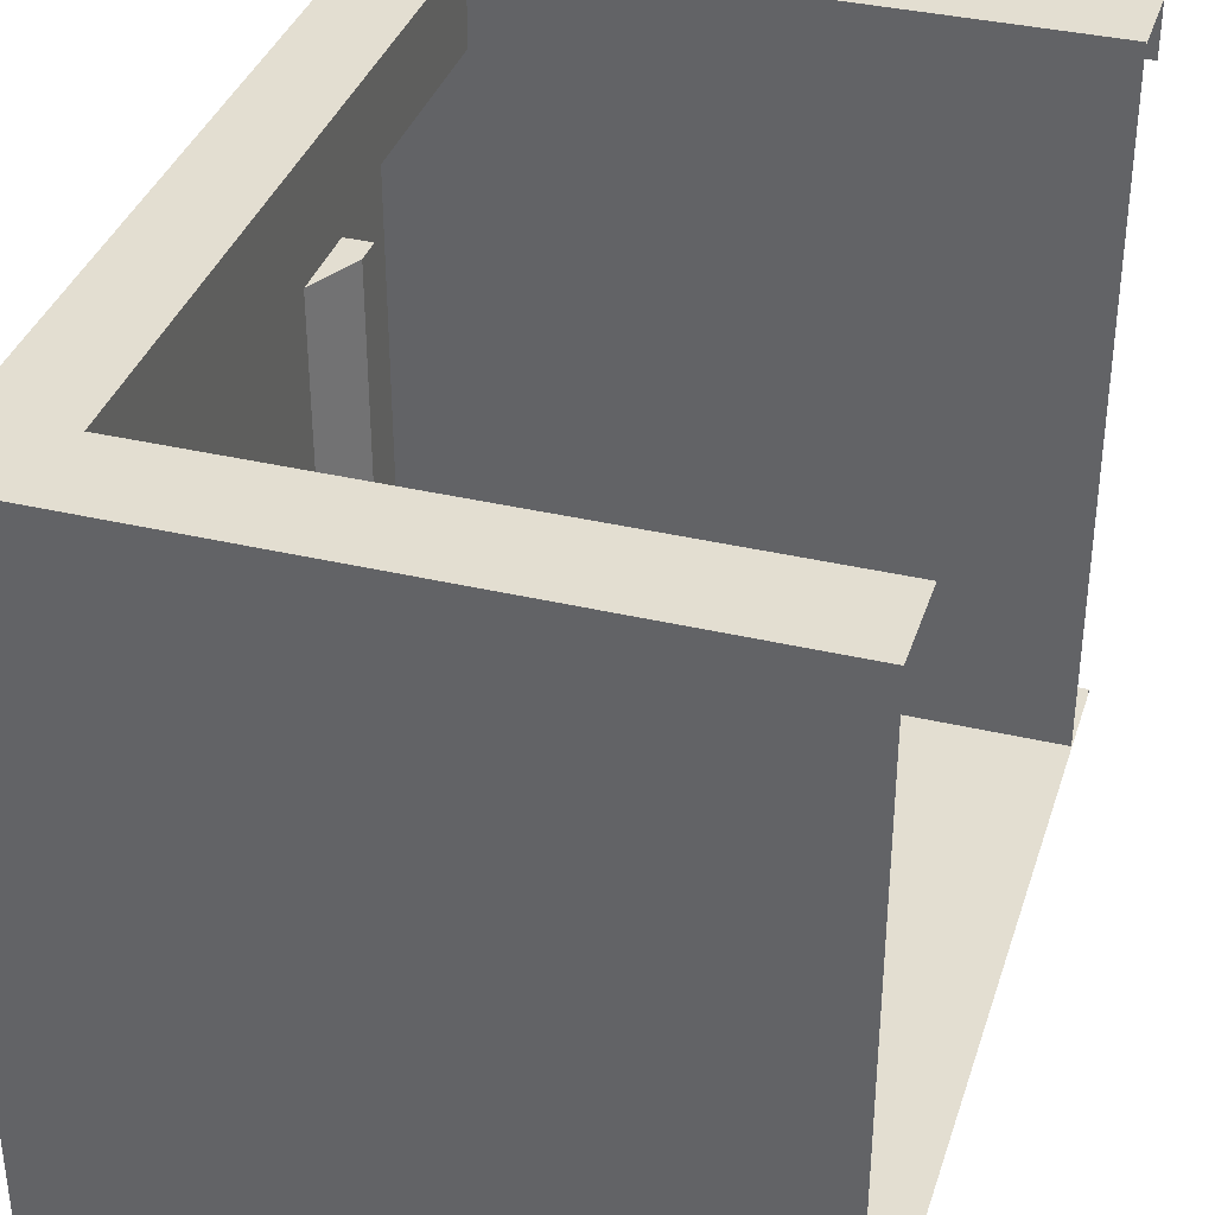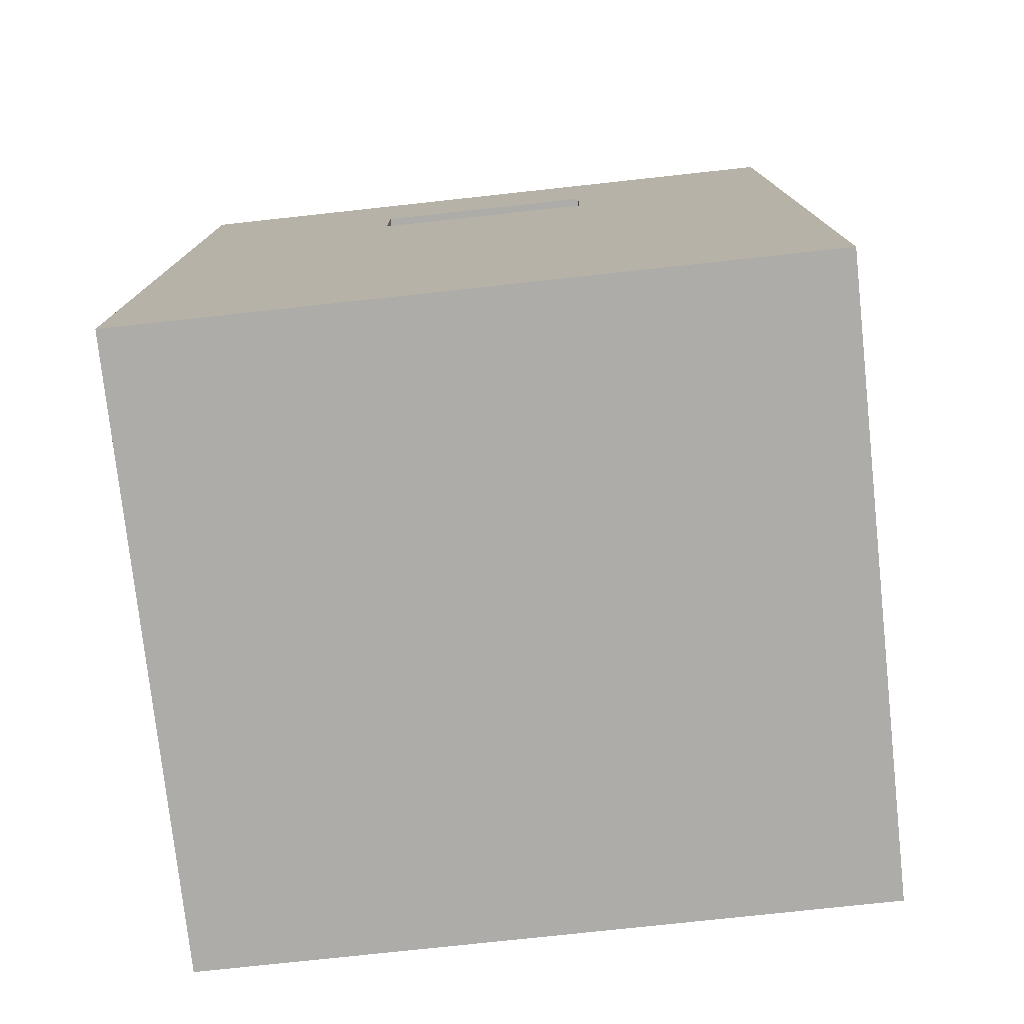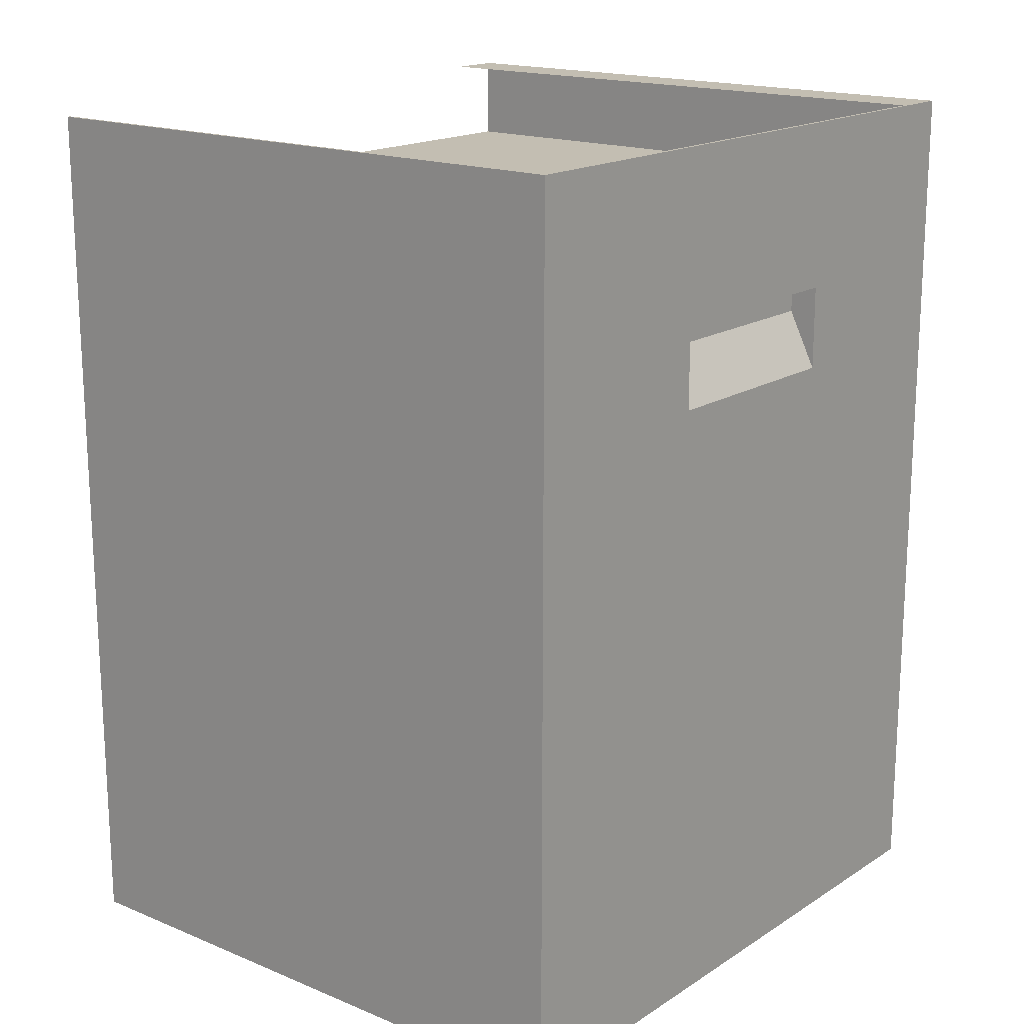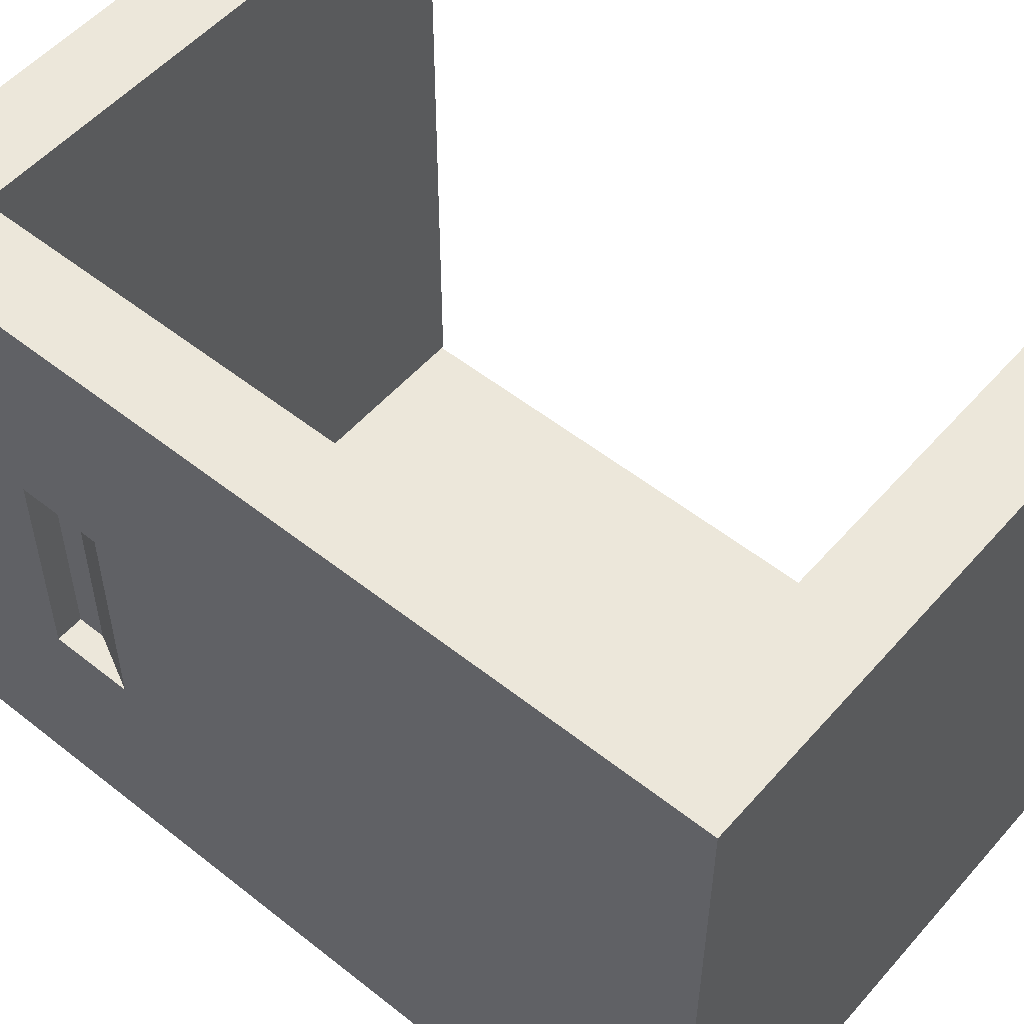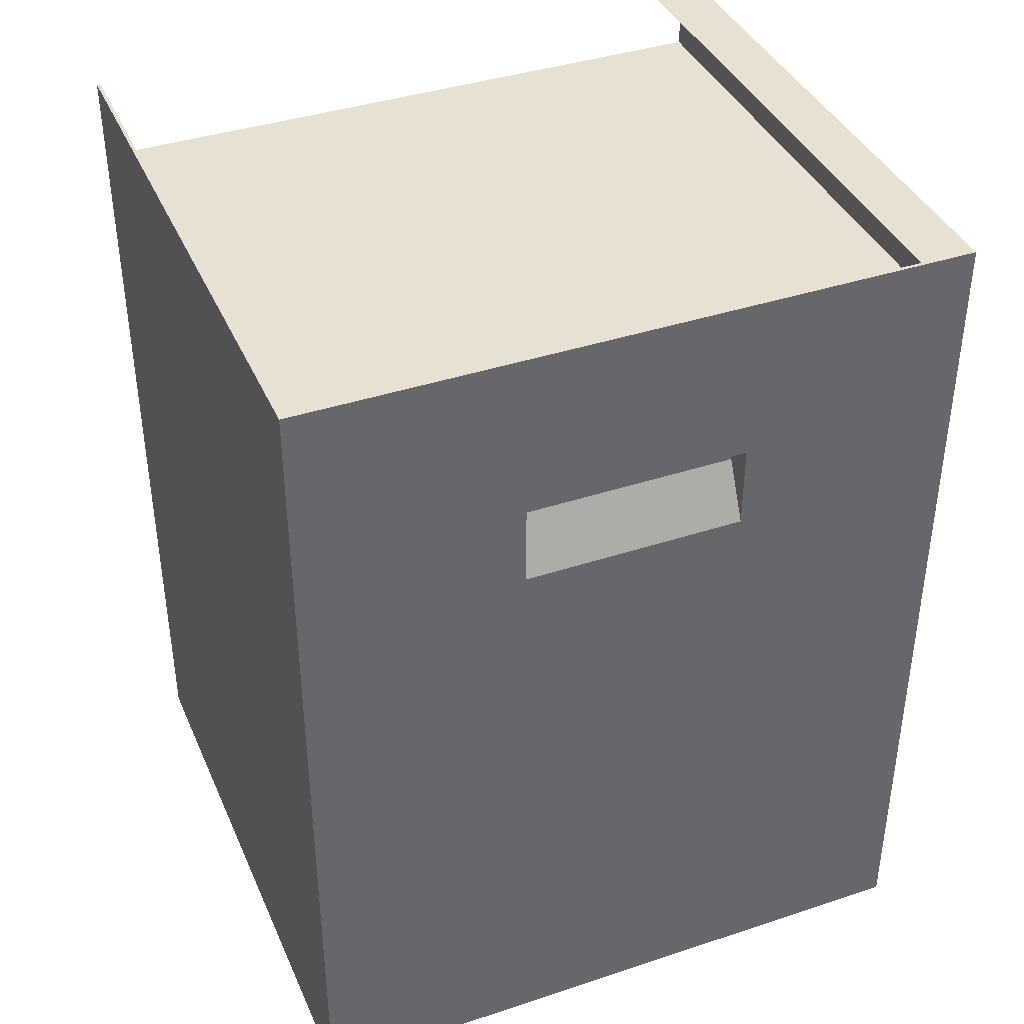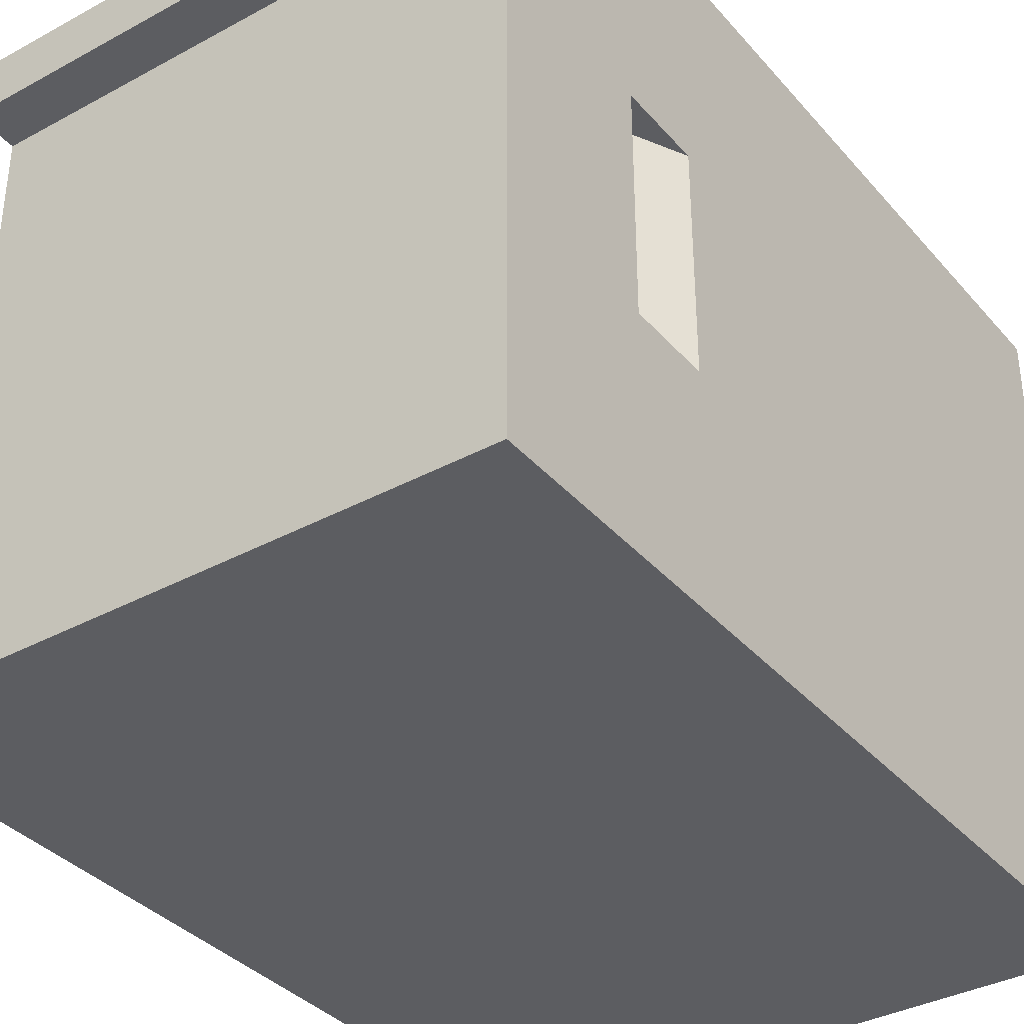
<metadata>
{"format":"obj","ext":"obj","renderer":"f3d","projection":"perspective","resolution":1024,"background":"white","views":[{"elev":36.3,"azim":17.1,"up":"+Z"},{"elev":-76.7,"azim":-83.8,"up":"+Y"},{"elev":17.3,"azim":-141.0,"up":"+Y"},{"elev":53.6,"azim":-49.8,"up":"+Z"},{"elev":39.6,"azim":-112.3,"up":"+Y"},{"elev":-36.3,"azim":-144.7,"up":"+Z"}]}
</metadata>
<code>
o Component_1_1/Component_1/mesh3/mesh3-geometry#mesh3-geometry
v -0.01481 -0.3947 -0.2425
v -0.4982 -0.3947 0.2849
v -0.4982 -0.3947 -0.2425
v -0.01481 -0.3947 0.2849
v -0.4982 0.07778 0.131
v -0.4982 0.2975 -0.2425
v -0.01481 -0.3287 0.2849
v -0.4982 0.2975 0.2849
v -0.4982 0.07778 -0.08869
v -0.01481 0.2316 -0.2425
v -0.4982 0.1876 -0.08869
v -0.4337 -0.3287 0.2849
v -0.4982 0.2975 0.2409
v -0.4982 0.09975 0.1091
v -0.01481 0.2975 -0.2425
v -0.4982 0.1876 0.131
v -0.4337 -0.3287 0.2189
v -0.4955 0.2975 0.2821
v -0.4337 0.2316 0.2849
v -0.4982 0.09975 -0.06672
v -0.4982 0.1657 0.1091
v -0.4955 0.2975 -0.2398
v -0.01481 -0.3287 0.2189
v -0.01481 0.2975 0.2849
v -0.4955 0.2975 0.2409
v -0.4982 0.1657 -0.06672
v -0.4763 0.1437 0.1091
v -0.4763 0.1437 -0.06672
v -0.01481 0.2975 -0.2398
v -0.4337 0.2316 0.2821
v -0.01481 0.2975 0.2821
v -0.4955 0.2316 -0.2398
v -0.01481 0.2316 0.2849
v -0.4763 0.1657 0.1091
v -0.4763 0.1657 -0.06672
v -0.4337 0.2316 0.2189
v -0.01481 0.2316 0.2821
v -0.01481 0.2975 0.2409
v -0.4955 0.2316 0.2821
v -0.01481 0.2316 -0.2398
f 1 2 3
f 3 2 1
f 2 1 4
f 4 1 2
f 5 2 3
f 3 2 5
f 6 1 3
f 3 1 6
f 7 2 4
f 4 2 7
f 2 5 8
f 8 5 2
f 5 3 9
f 9 3 5
f 1 6 10
f 10 6 1
f 6 11 3
f 3 11 6
f 2 7 12
f 12 7 2
f 8 5 13
f 13 5 8
f 2 12 8
f 8 12 2
f 9 3 11
f 11 3 9
f 10 6 15
f 15 6 10
f 6 16 11
f 11 16 6
f 7 17 12
f 12 17 7
f 16 13 5
f 5 13 16
f 8 18 13
f 13 18 8
f 8 12 19
f 19 12 8
f 6 22 15
f 15 22 6
f 13 16 6
f 6 16 13
f 17 7 23
f 23 7 17
f 17 19 12
f 12 19 17
f 18 8 24
f 24 8 18
f 25 13 18
f 18 13 25
f 8 19 24
f 24 19 8
f 6 25 22
f 22 25 6
f 15 22 29
f 29 22 15
f 25 6 13
f 13 6 25
f 19 17 30
f 30 17 19
f 18 24 31
f 31 24 18
f 31 25 18
f 18 25 31
f 18 32 25
f 25 32 18
f 24 19 33
f 33 19 24
f 25 32 22
f 22 32 25
f 32 29 22
f 22 29 32
f 30 17 36
f 36 17 30
f 37 19 30
f 30 19 37
f 37 18 31
f 31 18 37
f 25 31 38
f 38 31 25
f 32 18 39
f 39 18 32
f 19 37 33
f 33 37 19
f 29 32 40
f 40 32 29
f 30 18 37
f 37 18 30
f 30 40 37
f 37 40 30
f 18 30 39
f 39 30 18
f 40 39 32
f 32 39 40
f 39 40 30
f 30 40 39
f 5 14 9
f 9 14 5
f 9 20 11
f 11 20 9
f 14 5 21
f 21 5 14
f 9 14 20
f 20 14 9
f 21 16 11
f 11 16 21
f 16 21 5
f 5 21 16
f 26 11 20
f 20 11 26
f 21 27 14
f 14 27 21
f 14 28 20
f 20 28 14
f 21 11 26
f 26 11 21
f 28 26 20
f 20 26 28
f 27 21 34
f 34 21 27
f 28 14 27
f 27 14 28
f 35 21 26
f 26 21 35
f 26 28 35
f 35 28 26
f 21 35 34
f 34 35 21
f 35 27 34
f 34 27 35
f 27 35 28
f 28 35 27

</code>
